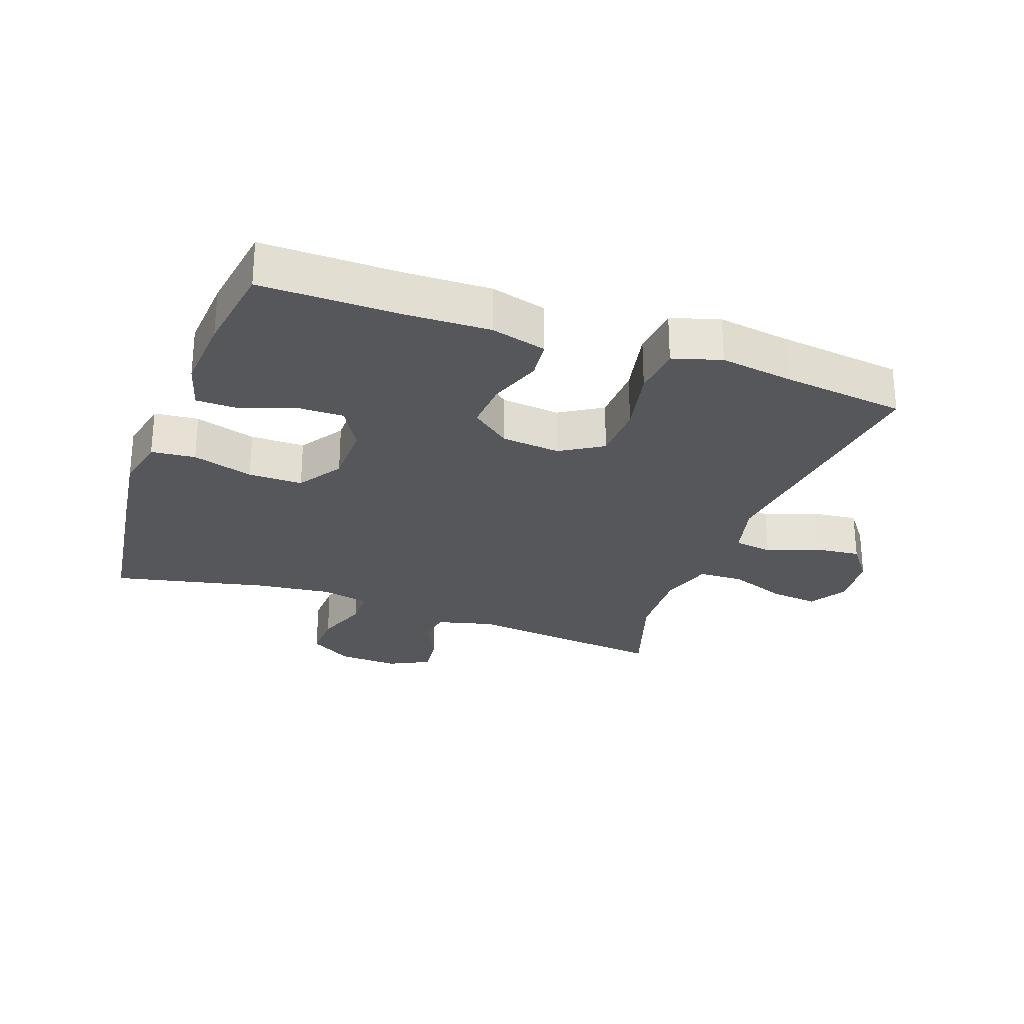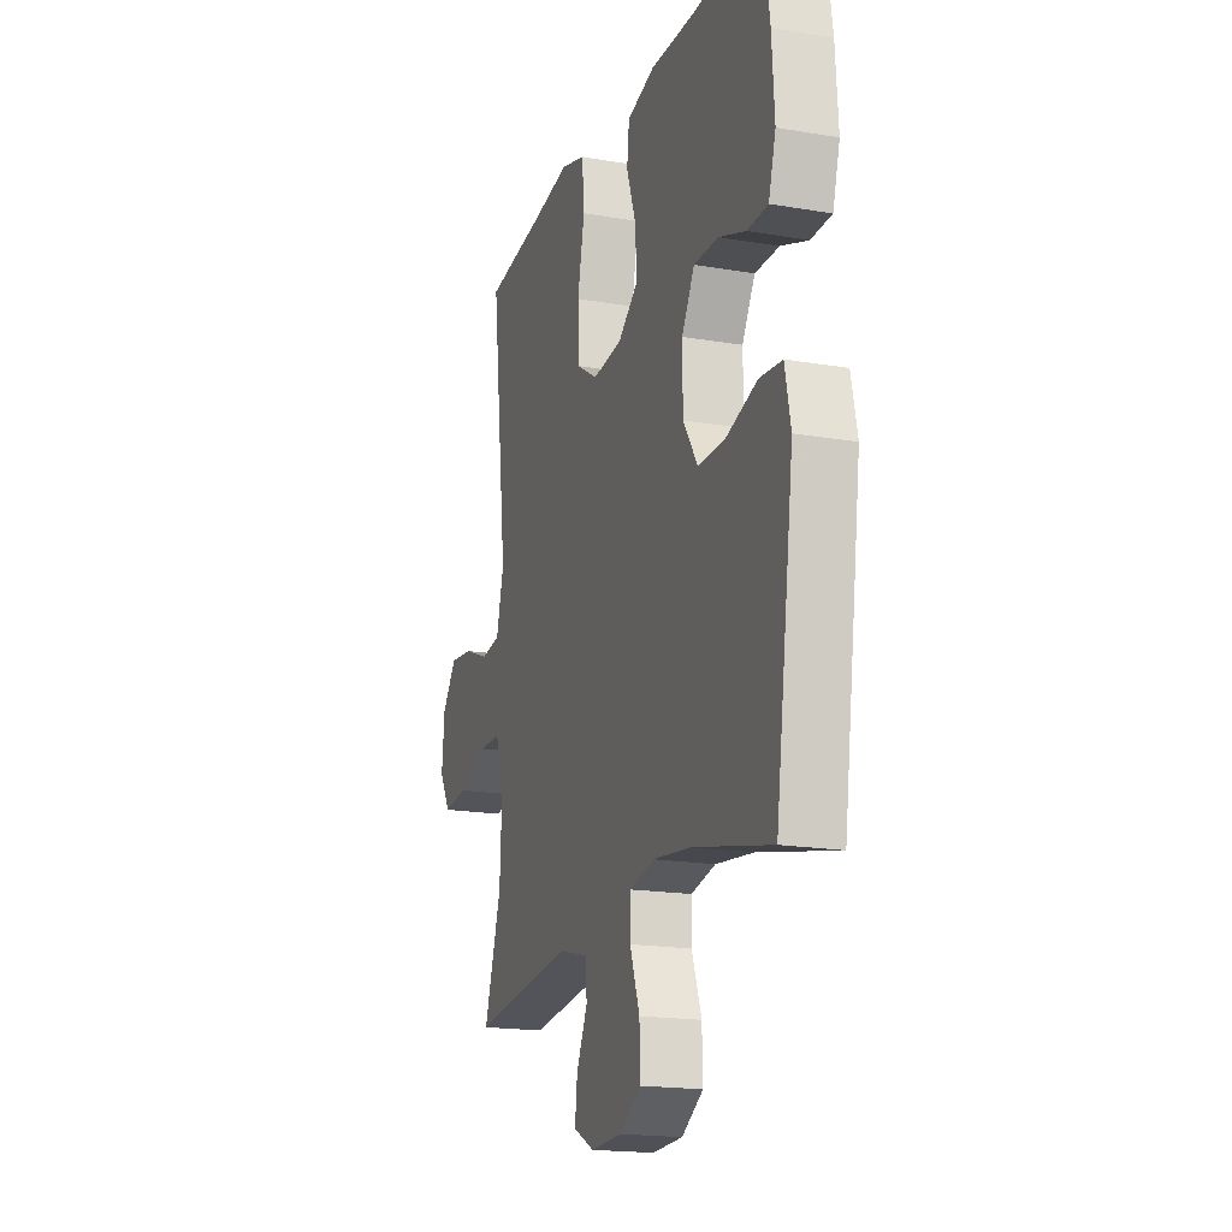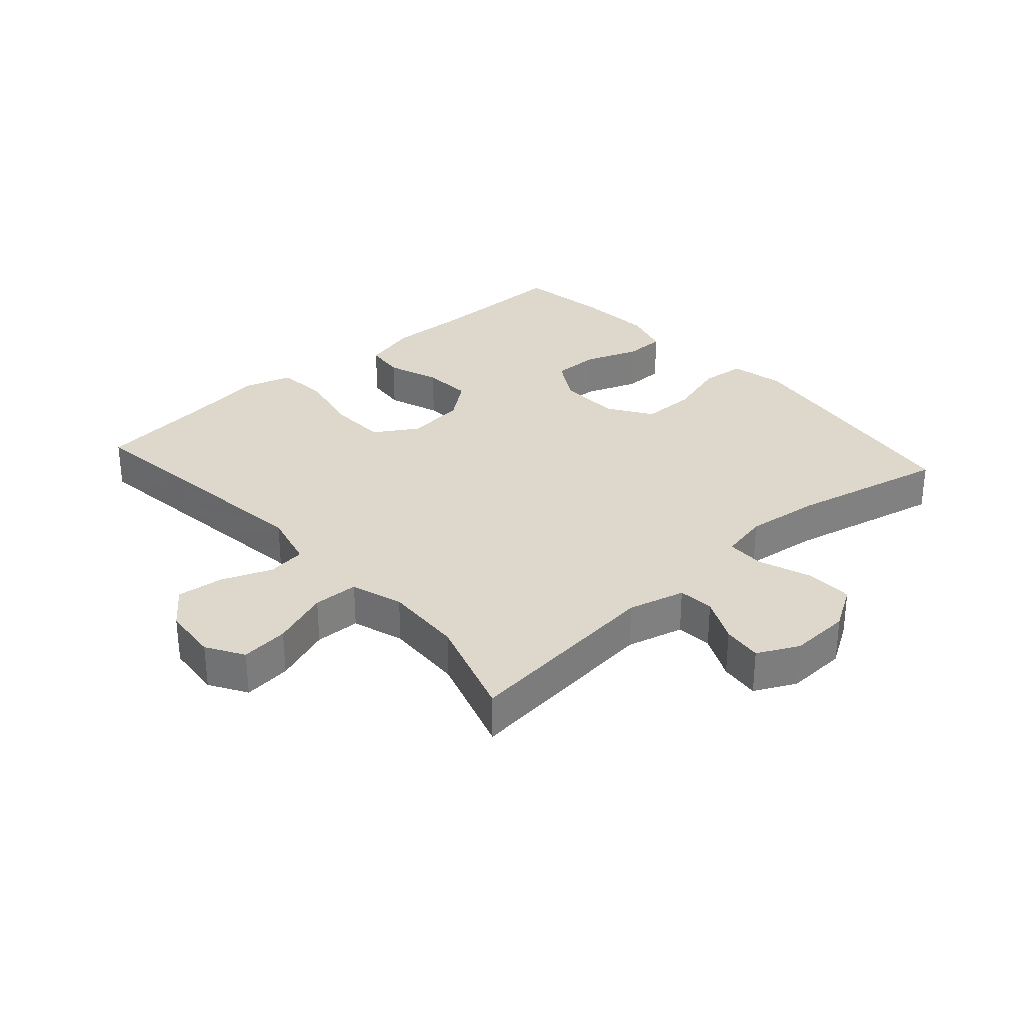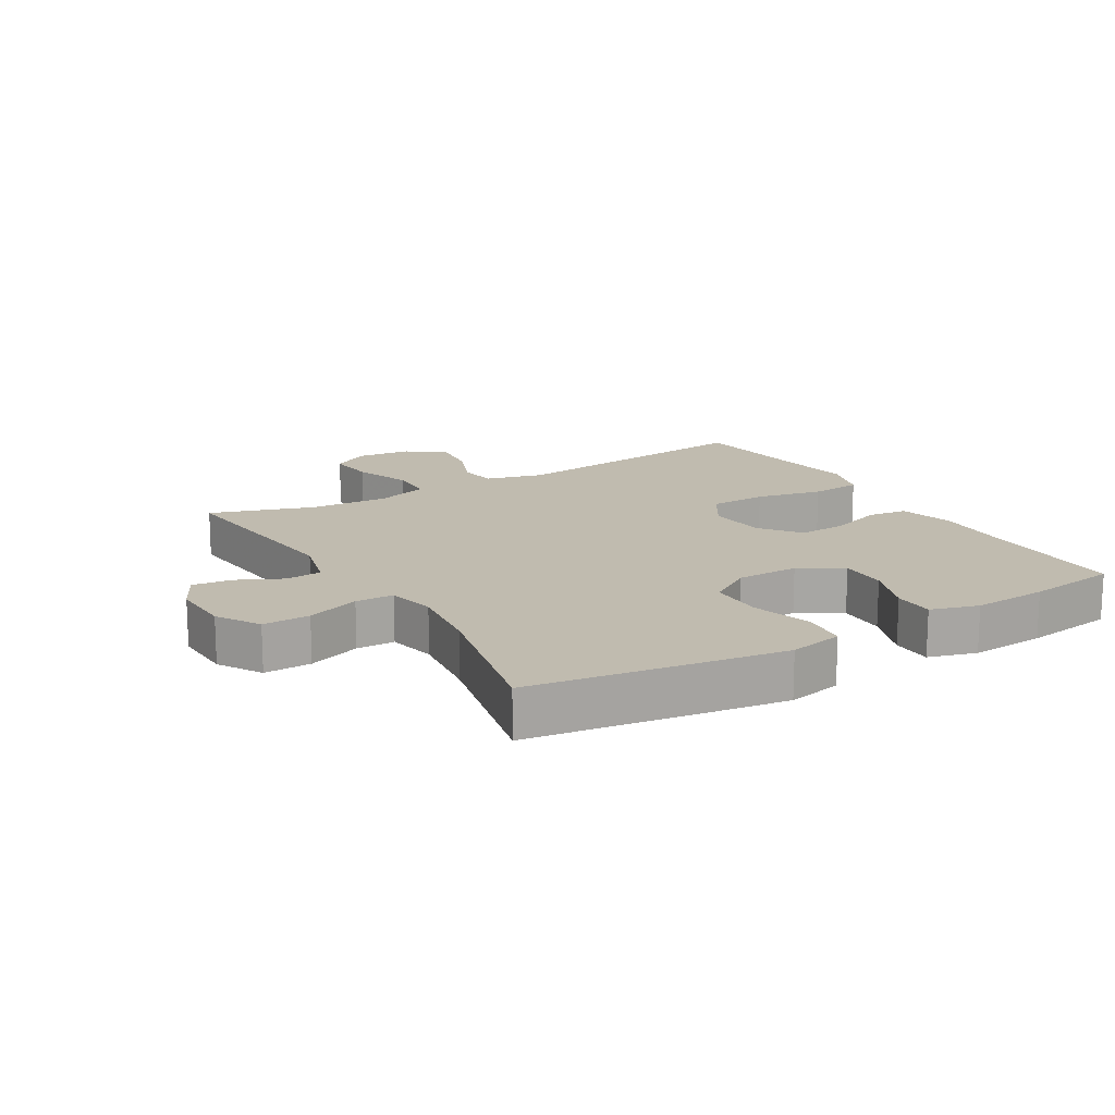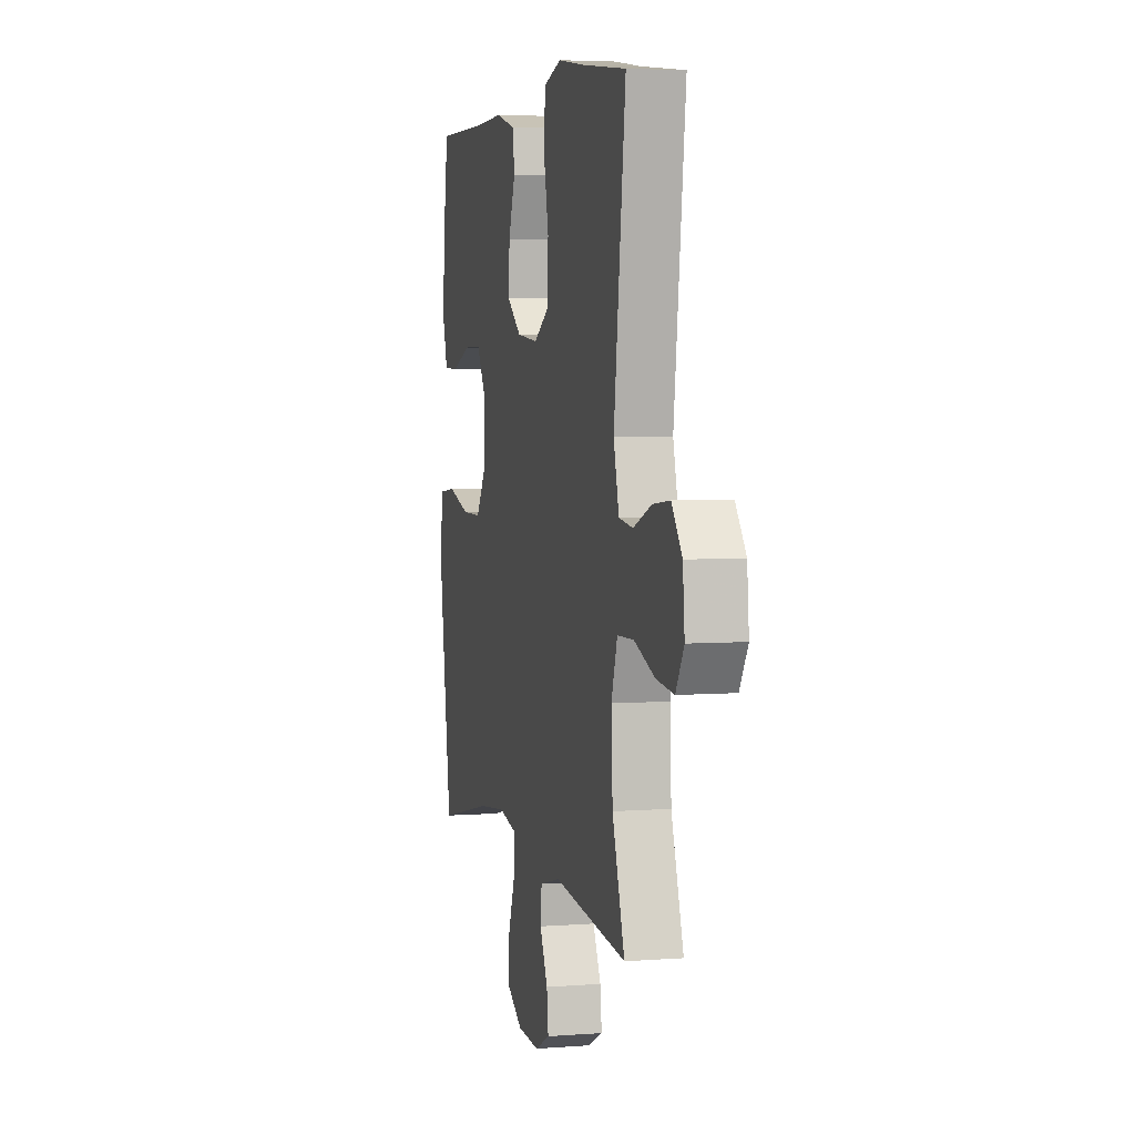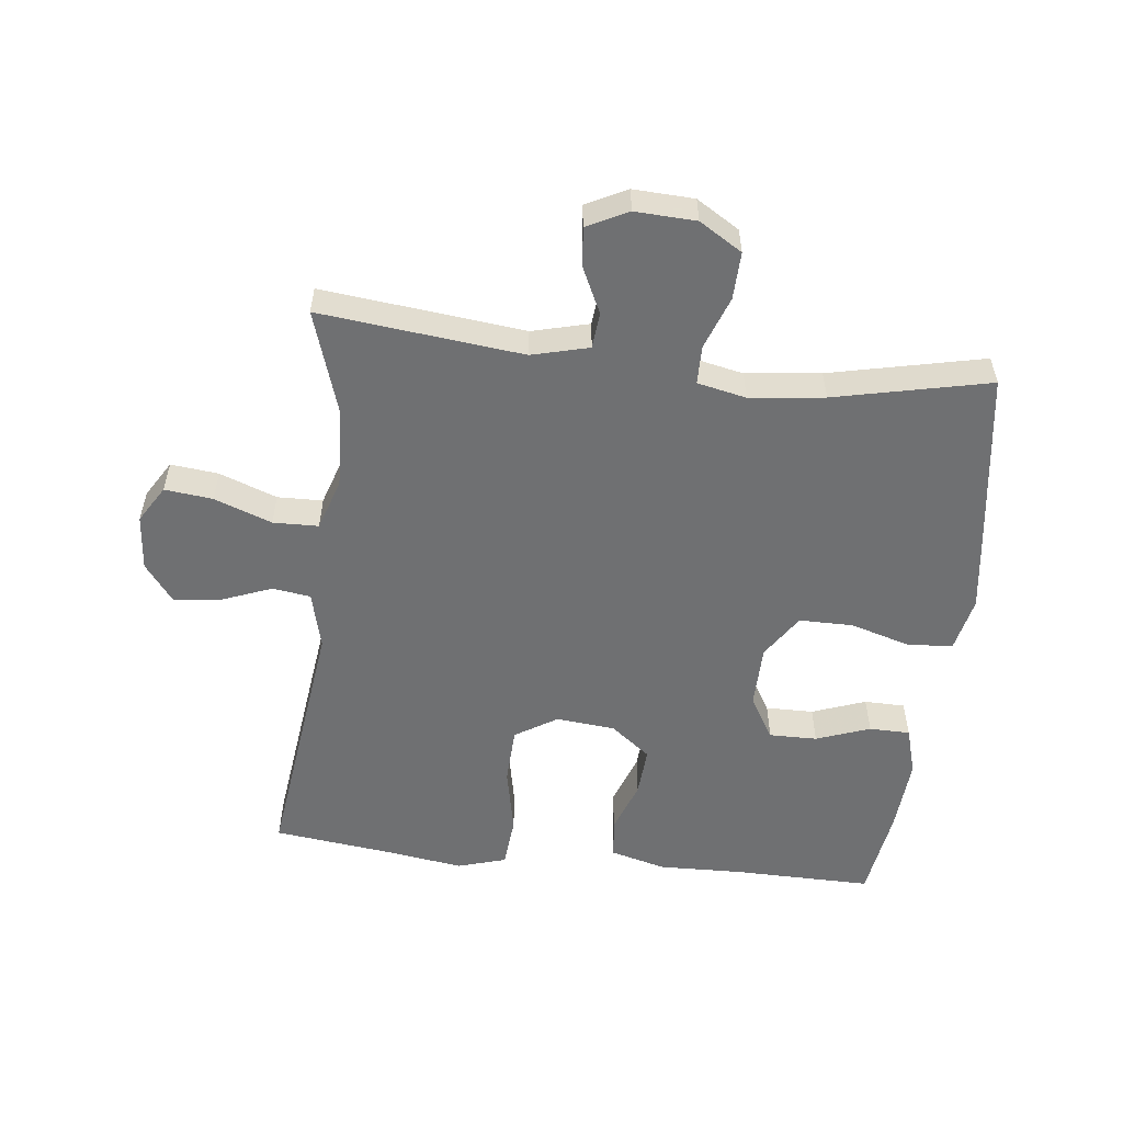
<metadata>
{"format":"obj","ext":"obj","renderer":"f3d","projection":"perspective","resolution":1024,"background":"white","views":[{"elev":-27.2,"azim":-19.9,"up":"+Y"},{"elev":-18.2,"azim":-108.3,"up":"+Z"},{"elev":31.1,"azim":138.2,"up":"+Y"},{"elev":15.9,"azim":-120.6,"up":"+Y"},{"elev":4.6,"azim":76.1,"up":"+Z"},{"elev":-54.8,"azim":173.3,"up":"+Y"}]}
</metadata>
<code>
v 0.5 0.07 0.5
v 0.45 0.07 0.092
v 0.473 0.07 0.002
v 0.533 0.07 -0.006
v 0.612 0.07 0.025
v 0.685 0.07 0.033
v 0.73 0.07 -0.026
v 0.738 0.07 -0.113
v 0.703 0.07 -0.171
v 0.628 0.07 -0.163
v 0.538 0.07 -0.13
v 0.467 0.07 -0.132
v 0.441 0.07 -0.213
v 0.447 0.07 -0.337
v 0.5 0.07 -0.5
v 0.183 0.07 -0.466
v 0.094 0.07 -0.489
v 0.089 0.07 -0.545
v 0.123 0.07 -0.616
v 0.13 0.07 -0.678
v 0.066 0.07 -0.71
v -0.029 0.07 -0.706
v -0.096 0.07 -0.665
v -0.094 0.07 -0.591
v -0.064 0.07 -0.508
v -0.065 0.07 -0.448
v -0.141 0.07 -0.432
v -0.258 0.07 -0.446
v -0.5 0.07 -0.5
v -0.539 0.07 -0.233
v -0.557 0.07 -0.105
v -0.539 0.07 -0.02
v -0.47 0.07 -0.013
v -0.375 0.07 -0.041
v -0.29 0.07 -0.041
v -0.245 0.07 0.028
v -0.244 0.07 0.126
v -0.284 0.07 0.194
v -0.359 0.07 0.193
v -0.443 0.07 0.162
v -0.507 0.07 0.163
v -0.529 0.07 0.238
v -0.521 0.07 0.356
v -0.5 0.07 0.5
v -0.283 0.07 0.498
v -0.151 0.07 0.502
v -0.064 0.07 0.479
v -0.057 0.07 0.417
v -0.086 0.07 0.335
v -0.091 0.07 0.258
v -0.029 0.07 0.21
v 0.063 0.07 0.201
v 0.129 0.07 0.242
v 0.132 0.07 0.332
v 0.11 0.07 0.437
v 0.117 0.07 0.517
v 0.193 0.07 0.54
v 0.308 0.07 0.523
v 0.5 0 0.5
v 0.45 0 0.092
v 0.473 0 0.002
v 0.533 0 -0.006
v 0.612 0 0.025
v 0.685 0 0.033
v 0.73 0 -0.026
v 0.738 0 -0.113
v 0.703 0 -0.171
v 0.628 0 -0.163
v 0.538 0 -0.13
v 0.467 0 -0.132
v 0.441 0 -0.213
v 0.447 0 -0.337
v 0.5 0 -0.5
v 0.183 0 -0.466
v 0.094 0 -0.489
v 0.089 0 -0.545
v 0.123 0 -0.616
v 0.13 0 -0.678
v 0.066 0 -0.71
v -0.029 0 -0.706
v -0.096 0 -0.665
v -0.094 0 -0.591
v -0.064 0 -0.508
v -0.065 0 -0.448
v -0.141 0 -0.432
v -0.258 0 -0.446
v -0.5 0 -0.5
v -0.539 0 -0.233
v -0.557 0 -0.105
v -0.539 0 -0.02
v -0.47 0 -0.013
v -0.375 0 -0.041
v -0.29 0 -0.041
v -0.245 0 0.028
v -0.244 0 0.126
v -0.284 0 0.194
v -0.359 0 0.193
v -0.443 0 0.162
v -0.507 0 0.163
v -0.529 0 0.238
v -0.521 0 0.356
v -0.5 0 0.5
v -0.283 0 0.498
v -0.151 0 0.502
v -0.064 0 0.479
v -0.057 0 0.417
v -0.086 0 0.335
v -0.091 0 0.258
v -0.029 0 0.21
v 0.063 0 0.201
v 0.129 0 0.242
v 0.132 0 0.332
v 0.11 0 0.437
v 0.117 0 0.517
v 0.193 0 0.54
v 0.308 0 0.523
f 55 56 57 58
f 54 55 58 1
f 53 54 1 2
f 52 53 2 3
f 51 52 3
f 46 47 48 49
f 45 46 49 50
f 44 45 50
f 43 44 50 51
f 39 40 41 42
f 38 39 42 43
f 31 32 33 34
f 31 34 35
f 28 29 30 31
f 27 28 31 35
f 26 27 35 36
f 22 23 24 25
f 22 25 26
f 21 22 26
f 18 19 20 21
f 17 18 21 26
f 16 17 26 36
f 14 15 16 36
f 8 9 10 11
f 8 11 12
f 7 8 12
f 4 5 6 7
f 4 7 12
f 3 4 12
f 38 43 51 3
f 13 14 36 37
f 13 37 38
f 3 12 13 38
f 116 115 114 113
f 59 116 113 112
f 60 59 112 111
f 61 60 111 110
f 61 110 109
f 107 106 105 104
f 108 107 104 103
f 108 103 102
f 109 108 102 101
f 100 99 98 97
f 101 100 97 96
f 92 91 90 89
f 93 92 89
f 89 88 87 86
f 93 89 86 85
f 94 93 85 84
f 83 82 81 80
f 84 83 80
f 84 80 79
f 79 78 77 76
f 84 79 76 75
f 94 84 75 74
f 94 74 73 72
f 69 68 67 66
f 70 69 66
f 70 66 65
f 65 64 63 62
f 70 65 62
f 70 62 61
f 61 109 101 96
f 95 94 72 71
f 96 95 71
f 96 71 70 61
f 1 59 60 2
f 2 60 61 3
f 3 61 62 4
f 4 62 63 5
f 5 63 64 6
f 6 64 65 7
f 7 65 66 8
f 8 66 67 9
f 9 67 68 10
f 10 68 69 11
f 11 69 70 12
f 12 70 71 13
f 13 71 72 14
f 14 72 73 15
f 15 73 74 16
f 16 74 75 17
f 17 75 76 18
f 18 76 77 19
f 19 77 78 20
f 20 78 79 21
f 21 79 80 22
f 22 80 81 23
f 23 81 82 24
f 24 82 83 25
f 25 83 84 26
f 26 84 85 27
f 27 85 86 28
f 28 86 87 29
f 29 87 88 30
f 30 88 89 31
f 31 89 90 32
f 32 90 91 33
f 33 91 92 34
f 34 92 93 35
f 35 93 94 36
f 36 94 95 37
f 37 95 96 38
f 38 96 97 39
f 39 97 98 40
f 40 98 99 41
f 41 99 100 42
f 42 100 101 43
f 43 101 102 44
f 44 102 103 45
f 45 103 104 46
f 46 104 105 47
f 47 105 106 48
f 48 106 107 49
f 49 107 108 50
f 50 108 109 51
f 51 109 110 52
f 52 110 111 53
f 53 111 112 54
f 54 112 113 55
f 55 113 114 56
f 56 114 115 57
f 57 115 116 58
f 58 116 59 1

</code>
